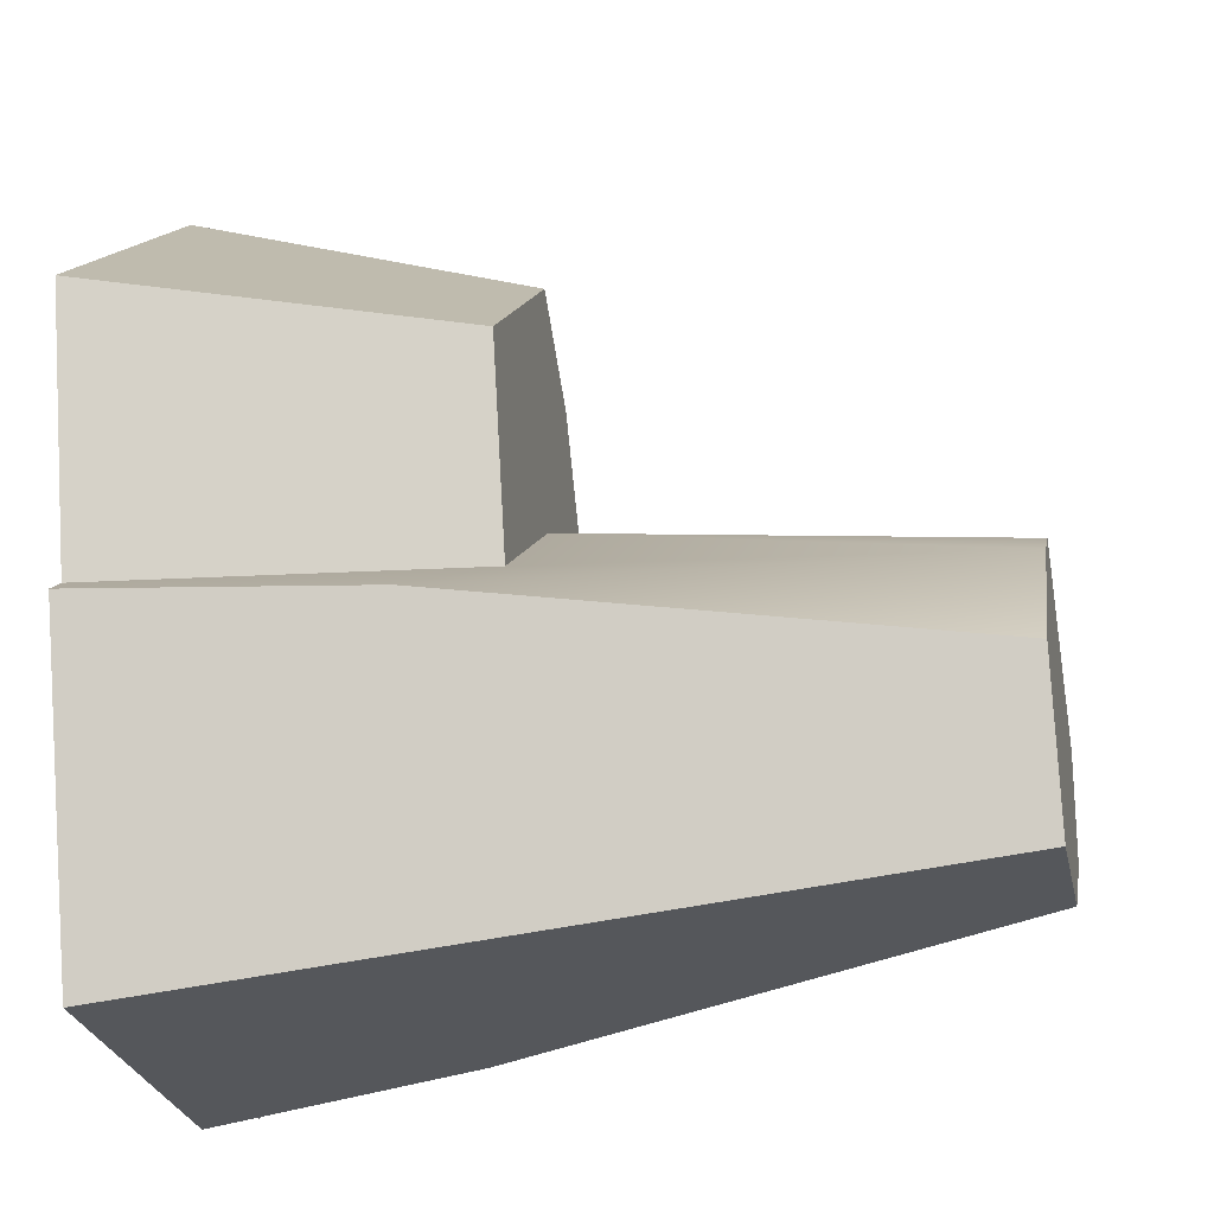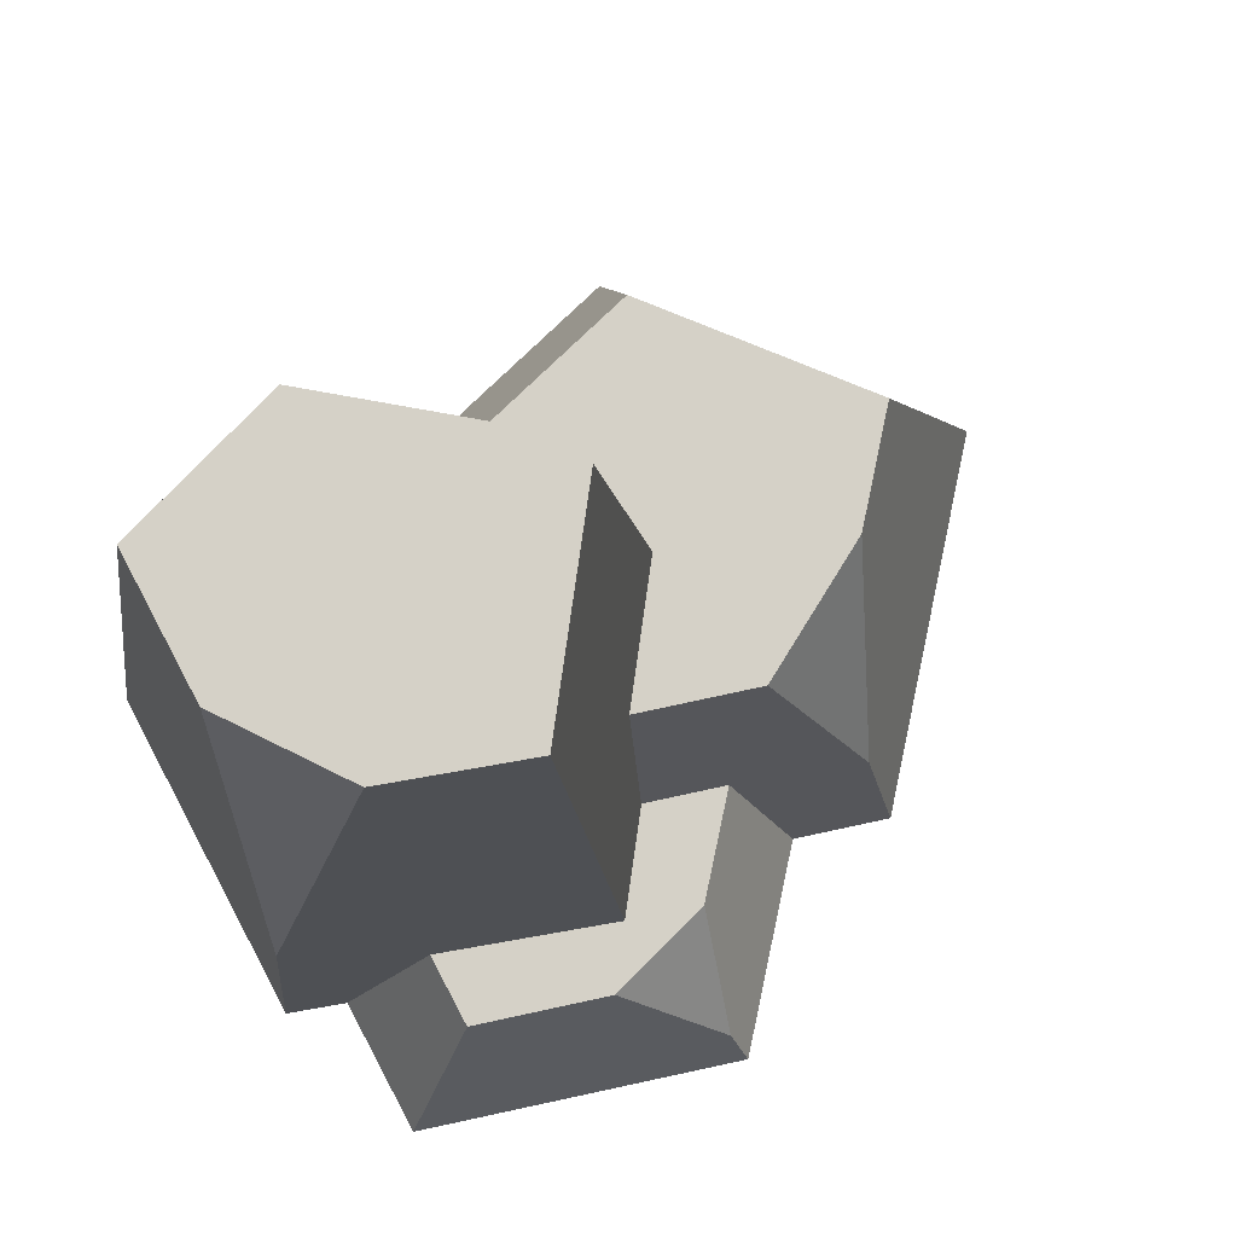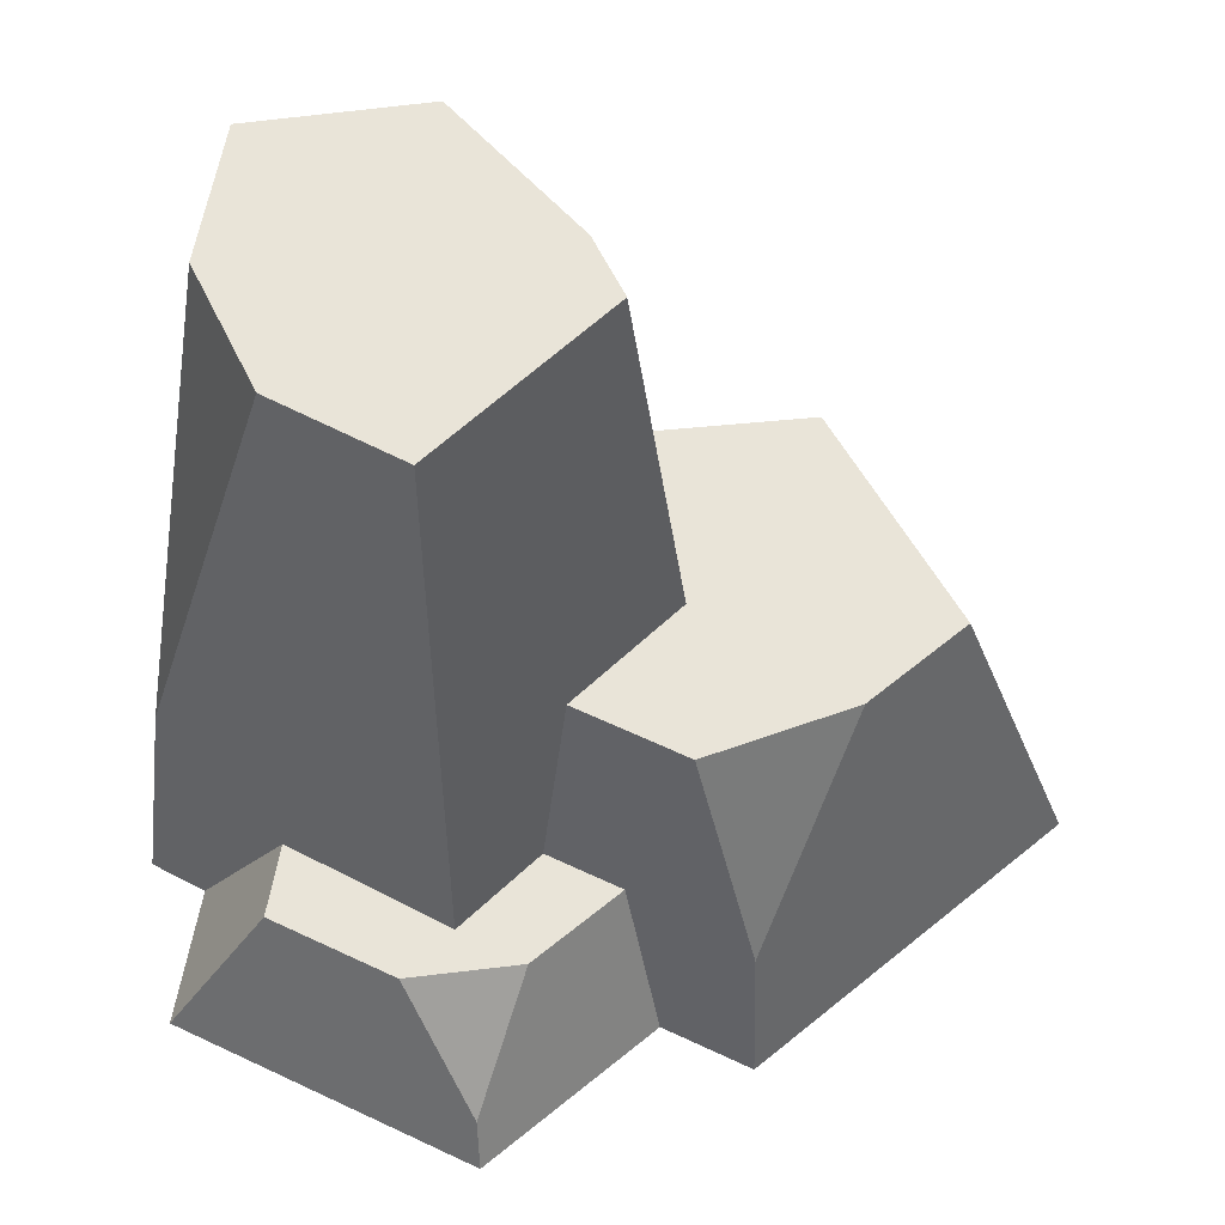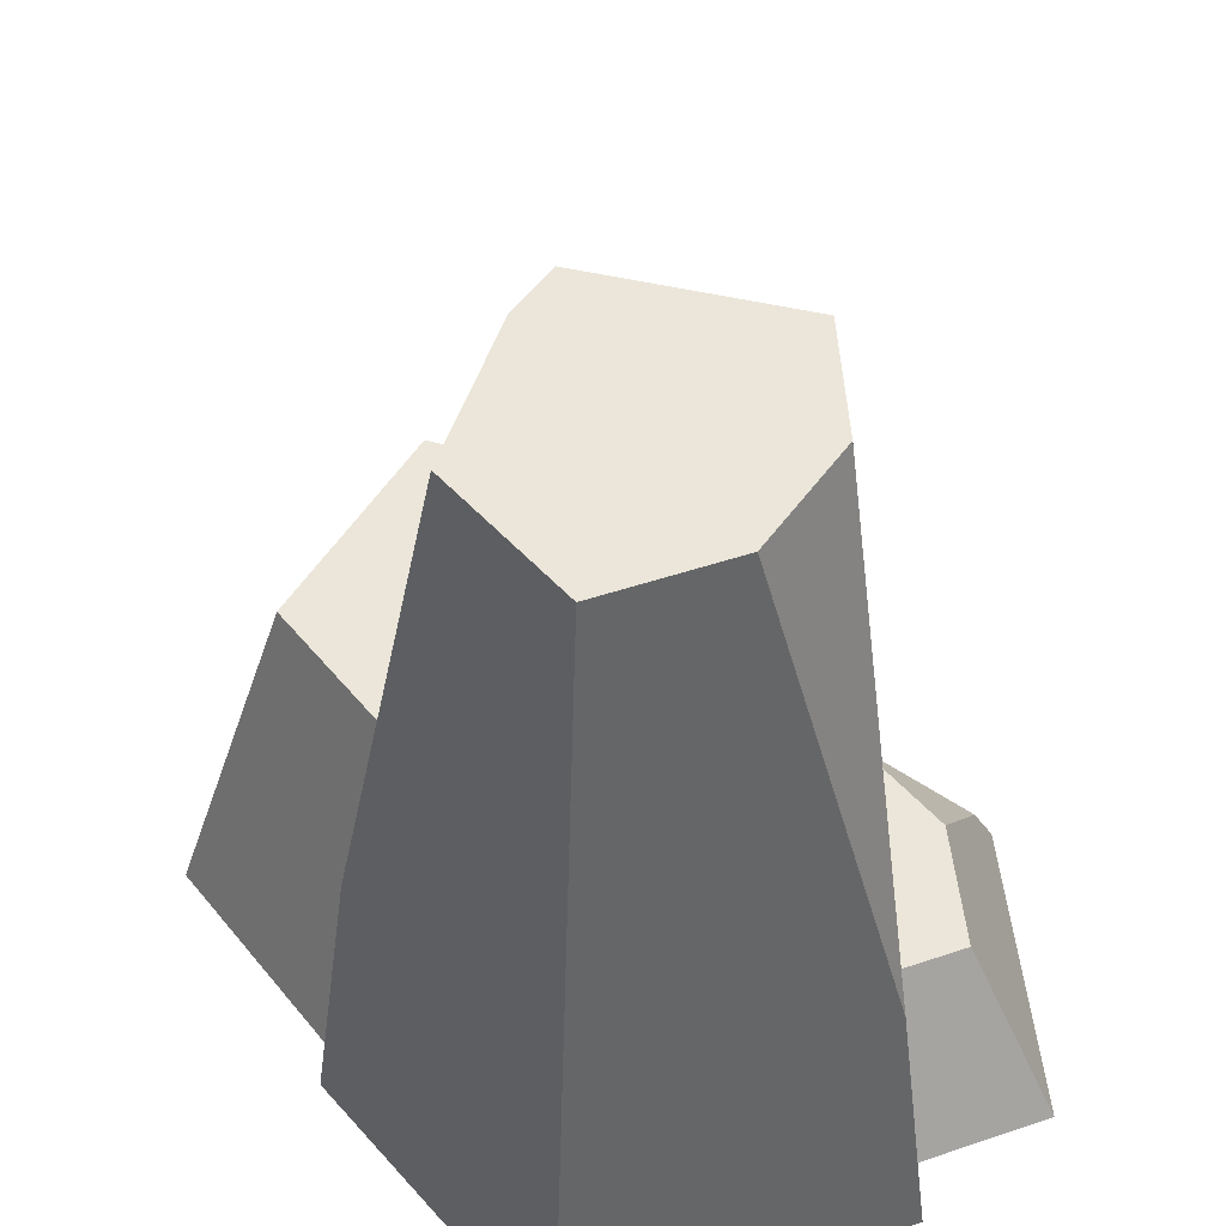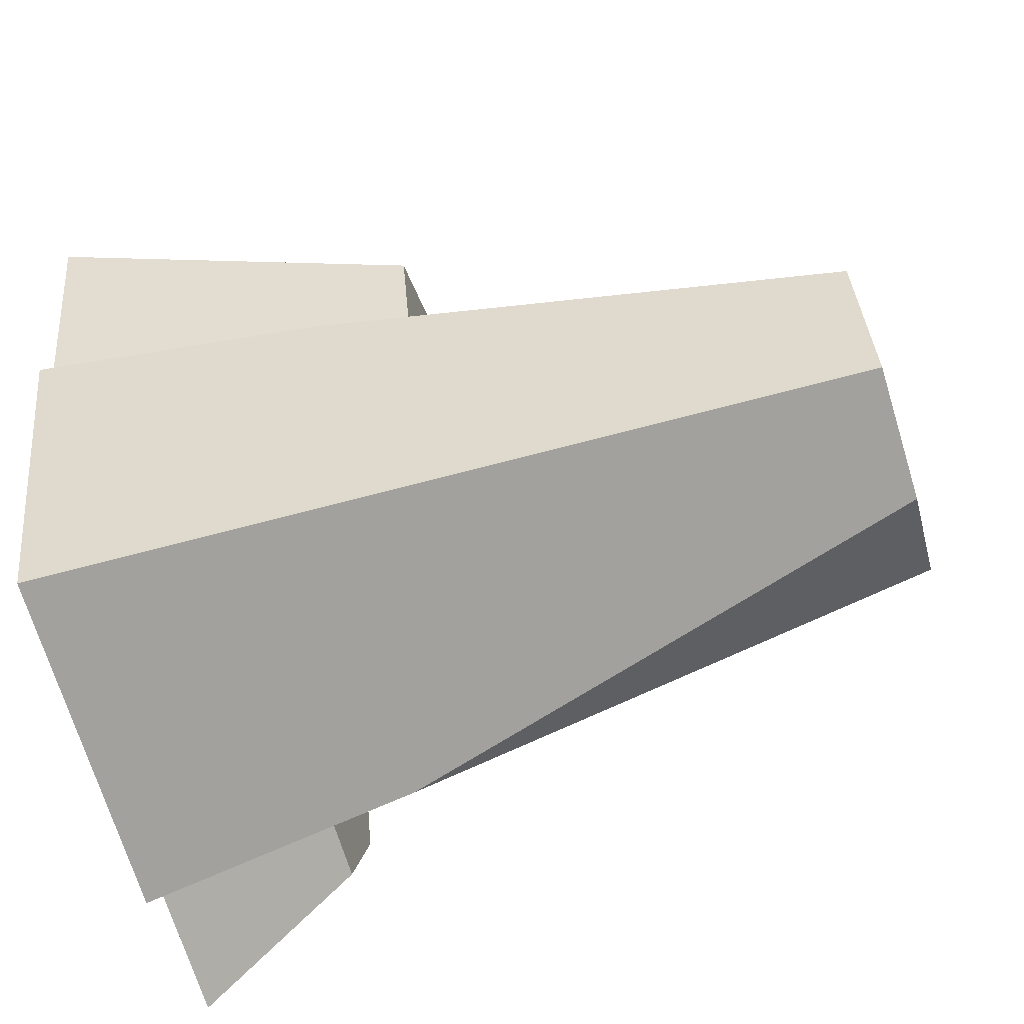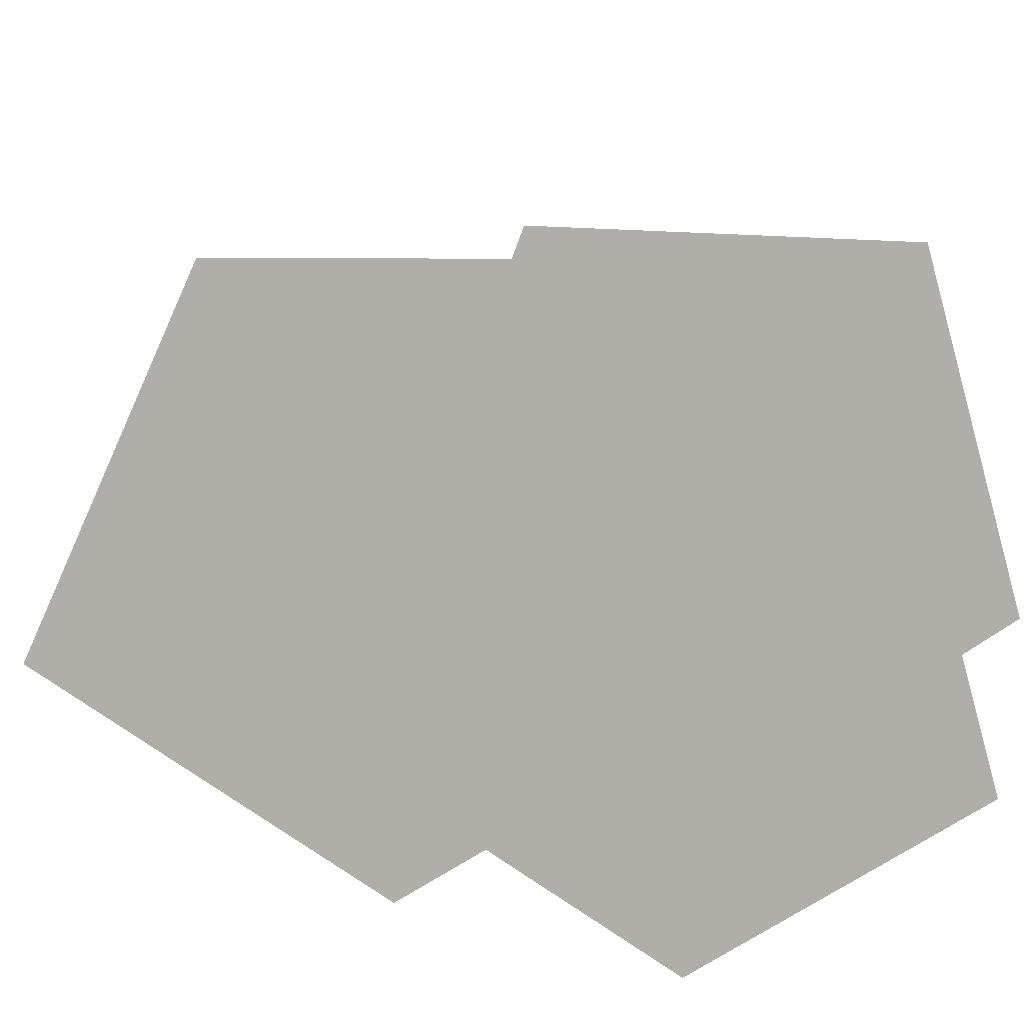
<metadata>
{"format":"obj","ext":"obj","renderer":"f3d","projection":"perspective","resolution":1024,"background":"white","views":[{"elev":-26.8,"azim":101.9,"up":"+Z"},{"elev":79.7,"azim":-117.9,"up":"+Y"},{"elev":60.3,"azim":-79.9,"up":"+Y"},{"elev":47.2,"azim":159.0,"up":"+Y"},{"elev":-69.6,"azim":107.0,"up":"+Z"},{"elev":-77.5,"azim":105.6,"up":"+Y"}]}
</metadata>
<code>
o rockSmall
v -2.328 1.645 -2.805
v -2.146 1.645 -1.07
v -1.582 1.645 -2.805
v -2.359 1.645 -0.3505
v -1.484 1.645 0.3803
v -1.257 1.645 -0.424
v -2.705 1.645 -1.47
v -0.725 3.621 -0.2776
v -1.062 3.621 0.9127
v -2.088 -0 0.8294
v -2.355 -0 1.775
v -1.897 1.465 1.657
v 0.4596 8.16 0.03204
v 0.4596 3.621 0.5831
v -1.314 8.16 -1.257
v 2.053 3.621 -0.5746
v 3.767 -0 1.775
v 3.027 0 -0.8428
v 2.635 3.621 1.483
v 0.706 3.621 3.094
v -0.2584 3.621 2.288
v 0.706 -0 4.332
v 2.199 0 -4.332
v 3.275 0 -1.023
v -1.28 0 -4.332
v -1.467 0 -3.758
v -2.867 0 -3.758
v -3.767 0 -0.573
v -3.504 0.4967 -0.641
v 2.907 2.879 -1.105
v 0.9861 8.16 -0.3505
v 1.556 8.16 -3.341
v 2.076 8.16 -1.74
v 0.1909 8.16 -3.341
v -0.8921 8.16 -2.555
v -1.062 2.772 -3.996
f 1 2 3
f 4 2 1
f 5 2 4
f 2 5 6
f 4 1 7
f 5 8 6
f 8 5 9
f 9 5 10
f 9 10 11
f 9 11 12
f 13 8 14
f 15 8 13
f 15 6 8
f 6 15 2
f 16 17 18
f 17 16 19
f 16 20 19
f 20 16 14
f 20 14 21
f 21 14 8
f 21 8 9
f 20 11 22
f 11 20 12
f 12 20 21
f 23 24 18
f 18 22 23
f 22 18 17
f 23 22 25
f 25 22 10
f 10 22 11
f 25 10 26
f 10 27 26
f 27 10 28
f 19 22 17
f 22 19 20
f 28 1 27
f 1 28 7
f 7 28 29
f 30 18 24
f 18 30 16
f 16 30 31
f 16 31 14
f 14 31 13
f 1 26 27
f 26 1 3
f 32 24 23
f 24 32 33
f 24 33 30
f 32 31 33
f 31 32 34
f 31 34 13
f 13 34 15
f 15 34 35
f 36 23 25
f 23 36 32
f 32 36 34
f 26 36 25
f 36 26 35
f 35 26 3
f 35 3 2
f 35 2 15
f 34 36 35
f 21 9 12
f 4 7 29
f 5 28 10
f 28 5 29
f 29 5 4
f 31 30 33

</code>
